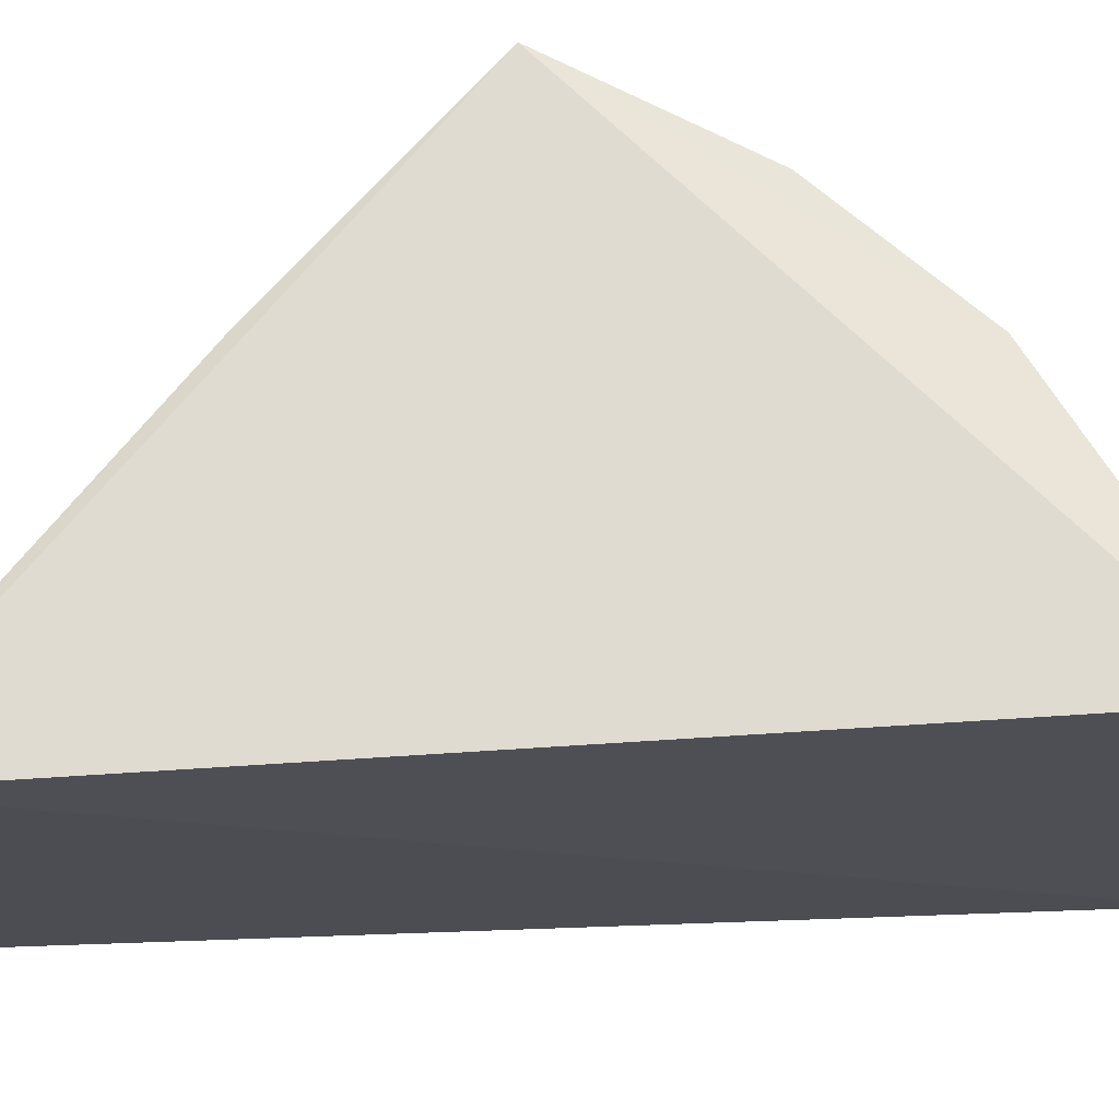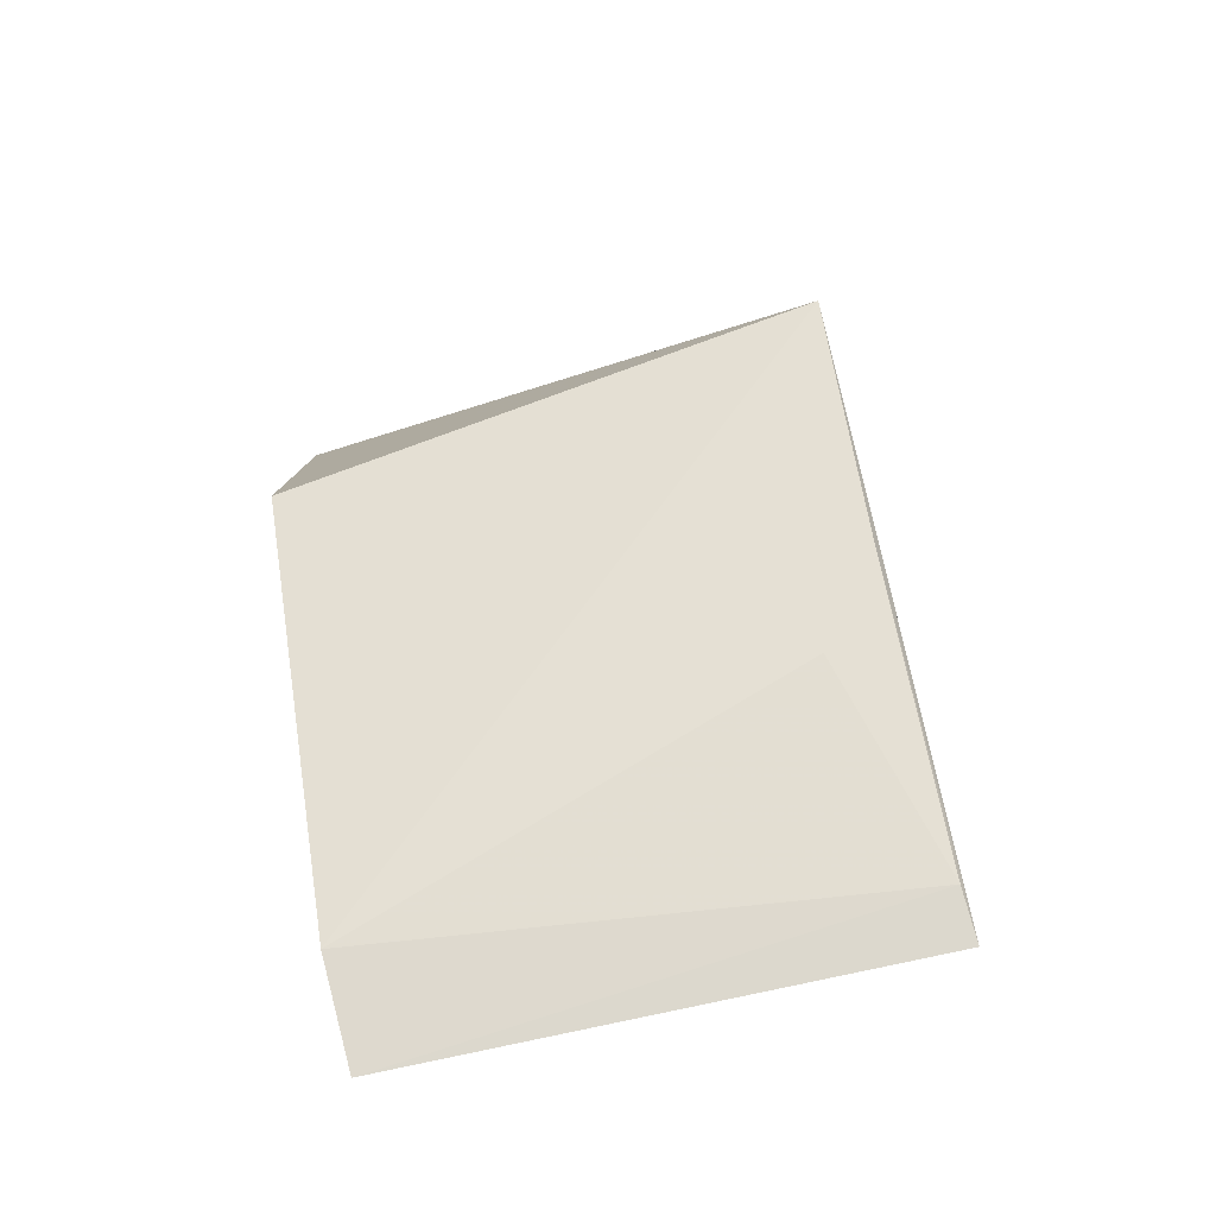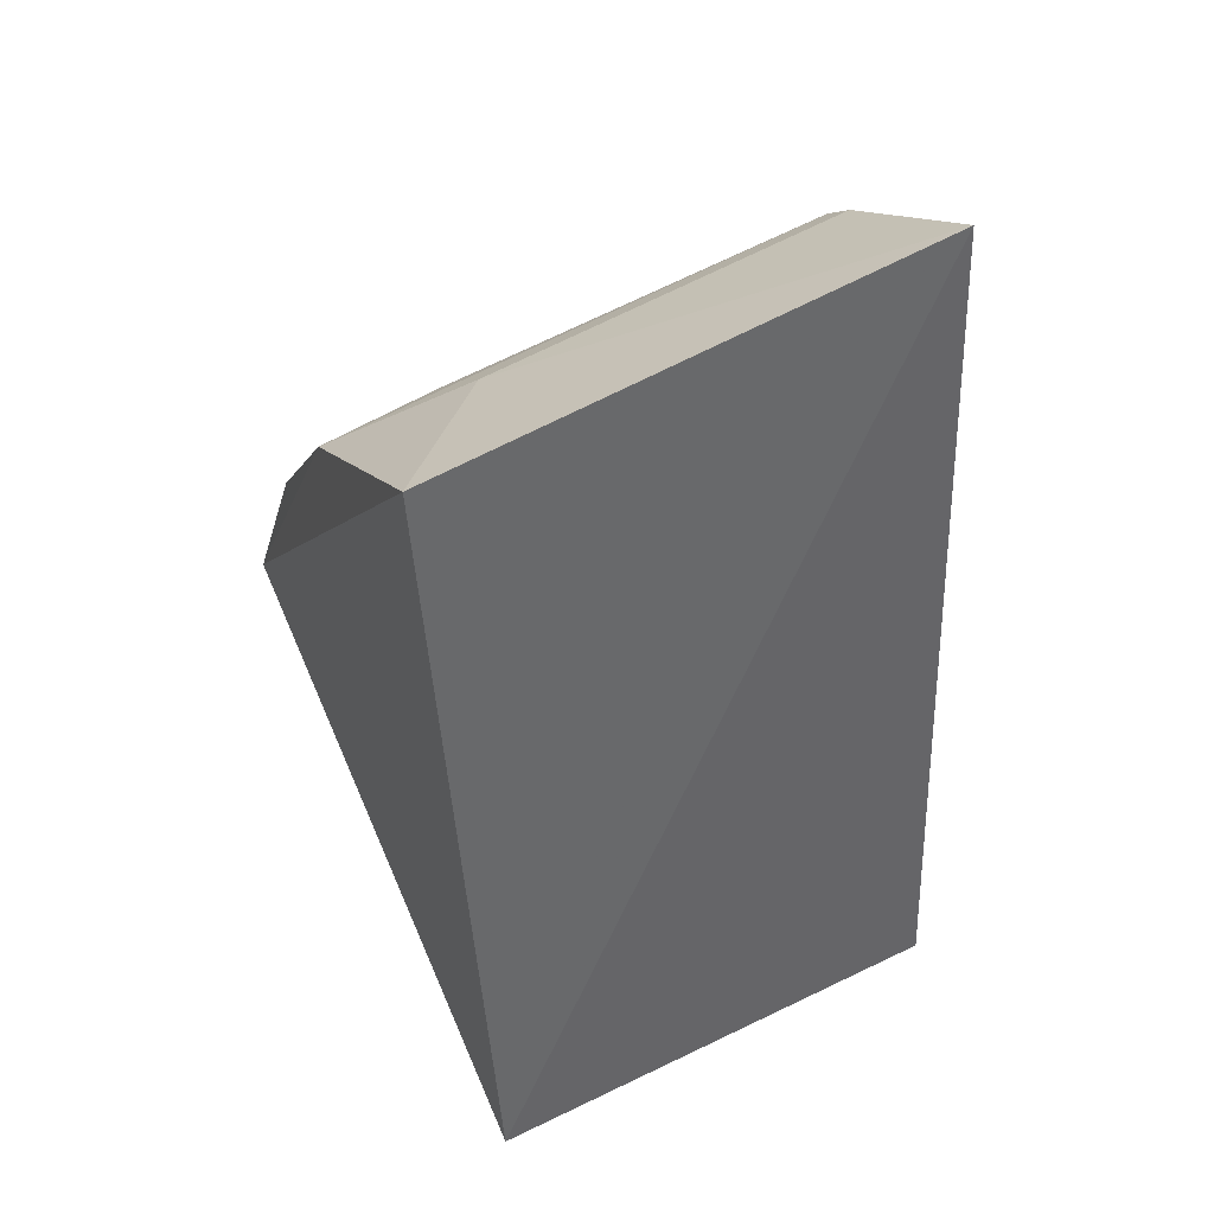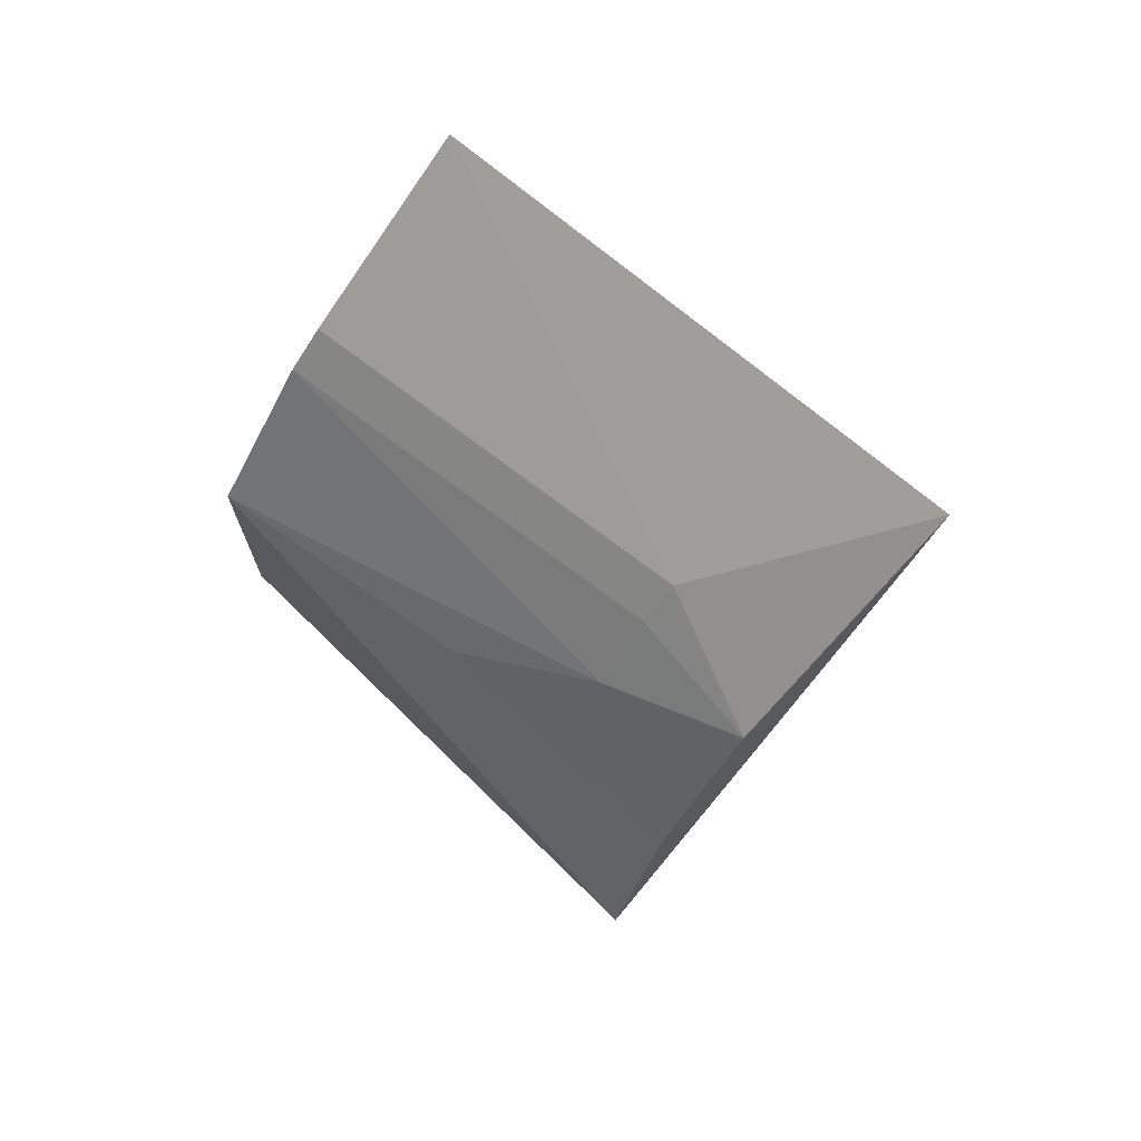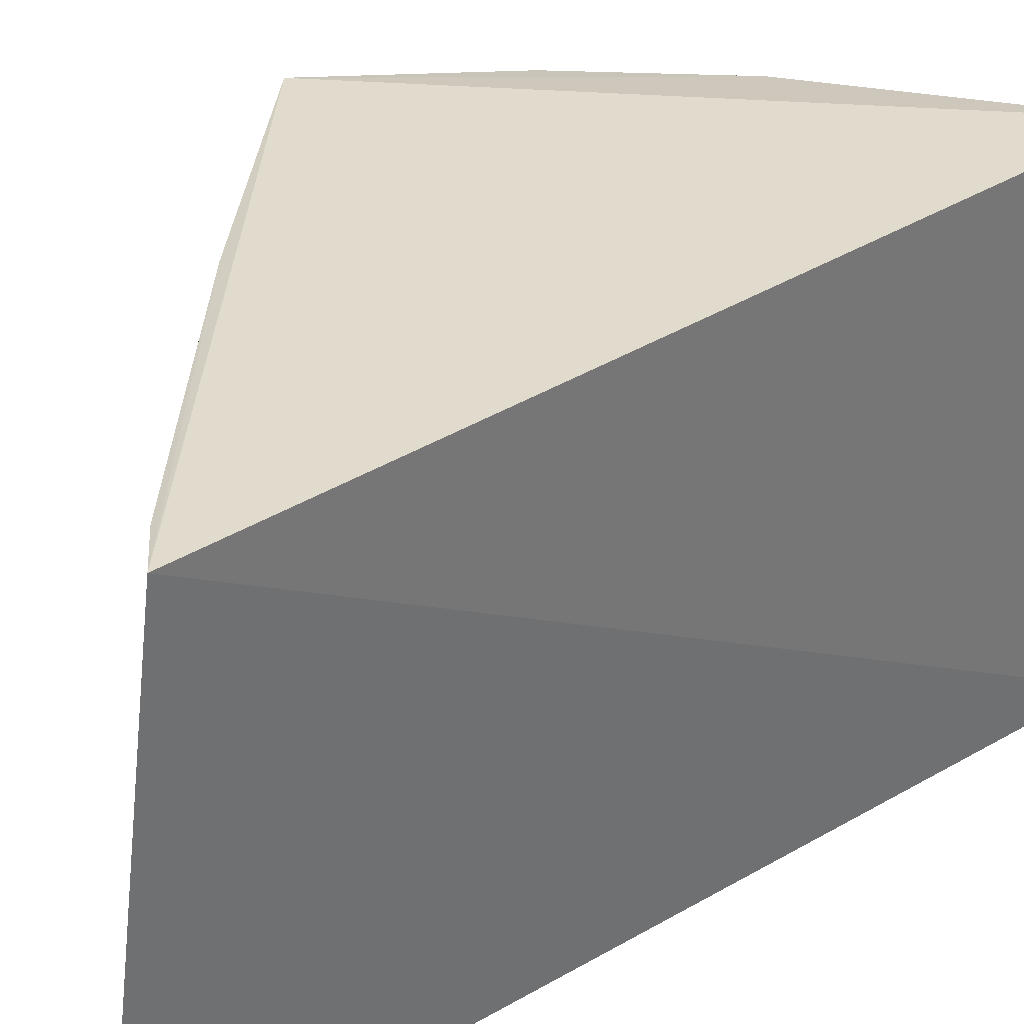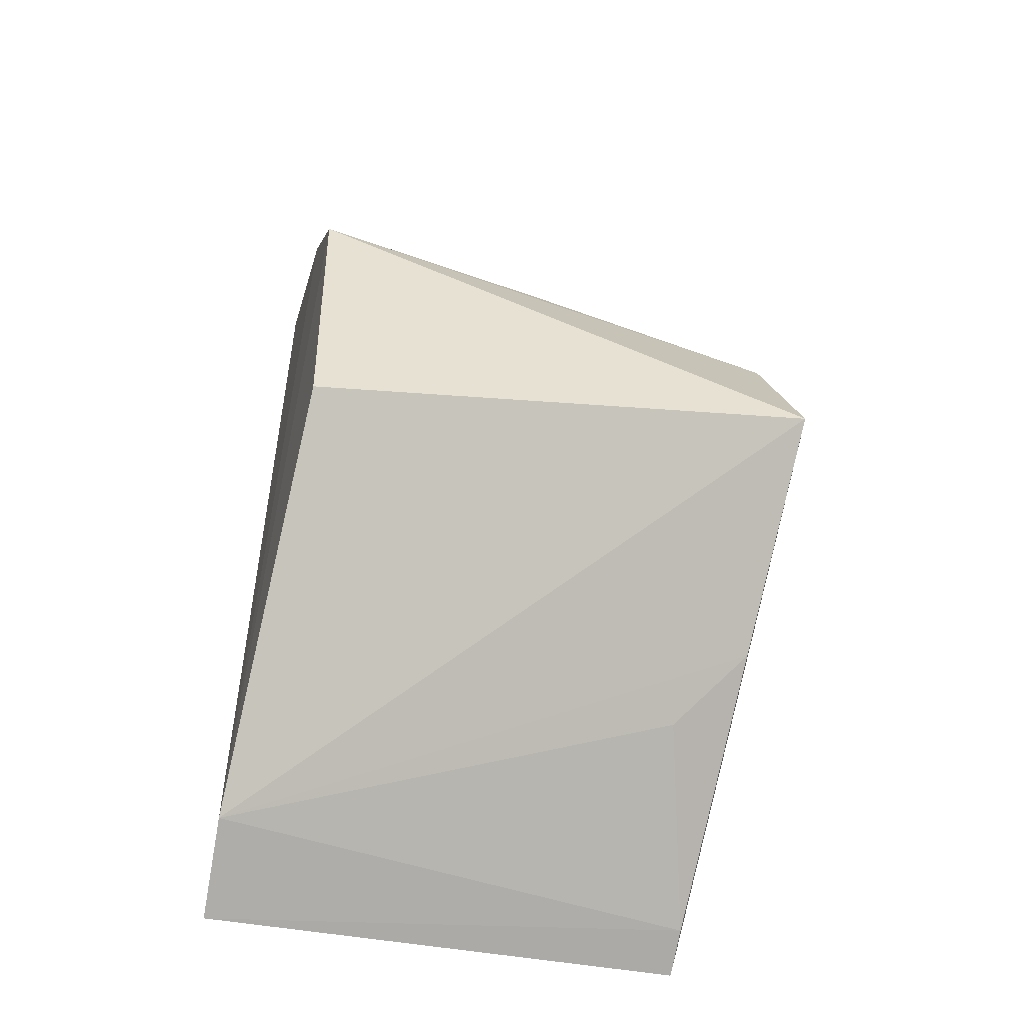
<metadata>
{"format":"obj","ext":"obj","renderer":"f3d","projection":"perspective","resolution":1024,"background":"white","views":[{"elev":70.1,"azim":91.9,"up":"+Z"},{"elev":-76.3,"azim":-76.6,"up":"+Y"},{"elev":46.3,"azim":61.1,"up":"+Y"},{"elev":78.6,"azim":-51.1,"up":"+Y"},{"elev":33.8,"azim":55.9,"up":"+Z"},{"elev":-48.1,"azim":-106.1,"up":"+Y"}]}
</metadata>
<code>
v -0.1219 -0.08917 -0.2361
v -0.1284 -0.1007 -0.3561
v -0.1429 0.1166 -0.3547
v -0.1394 0.1058 -0.2315
v -0.2368 1.153e-05 -0.2346
v -0.1751 -0.05364 -0.2516
v -0.2252 -0.01581 -0.3571
v -0.2033 0.06602 -0.2673
v -0.1497 -0.08752 -0.3578
v -0.1899 -0.03943 -0.2362
v -0.1942 0.07054 -0.2364
v -0.2212 0.05636 -0.3573
v -0.1325 -0.08292 -0.2367
v -0.2188 0.03992 -0.2369
v -0.1809 0.08591 -0.2665
v -0.1945 0.08455 -0.3569
v -0.2165 0.05413 -0.2975
v -0.1856 0.09165 -0.3563
v -0.1894 0.07917 -0.2674
f 1 2 3
f 1 3 4
f 5 1 4
f 9 5 7
f 9 3 2
f 10 1 5
f 10 9 6
f 10 5 9
f 11 5 4
f 12 7 5
f 12 9 7
f 13 9 2
f 13 2 1
f 13 6 9
f 13 10 6
f 13 1 10
f 14 11 8
f 14 5 11
f 14 12 5
f 15 11 4
f 15 4 3
f 16 3 9
f 16 9 12
f 16 12 8
f 17 14 8
f 17 8 12
f 17 12 14
f 18 15 3
f 18 3 16
f 19 16 8
f 19 8 11
f 19 11 15
f 19 18 16
f 19 15 18

</code>
